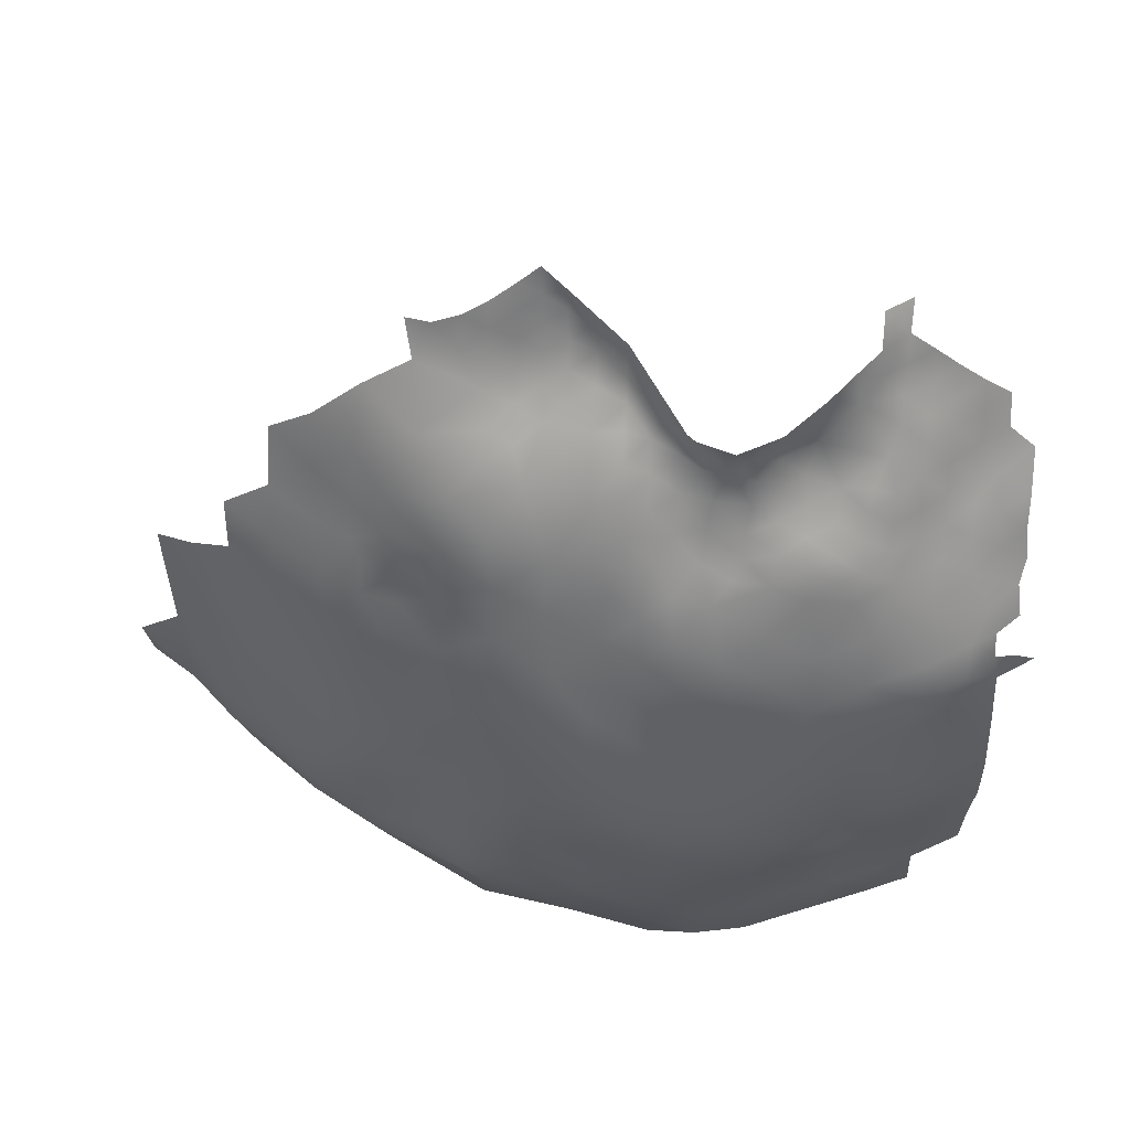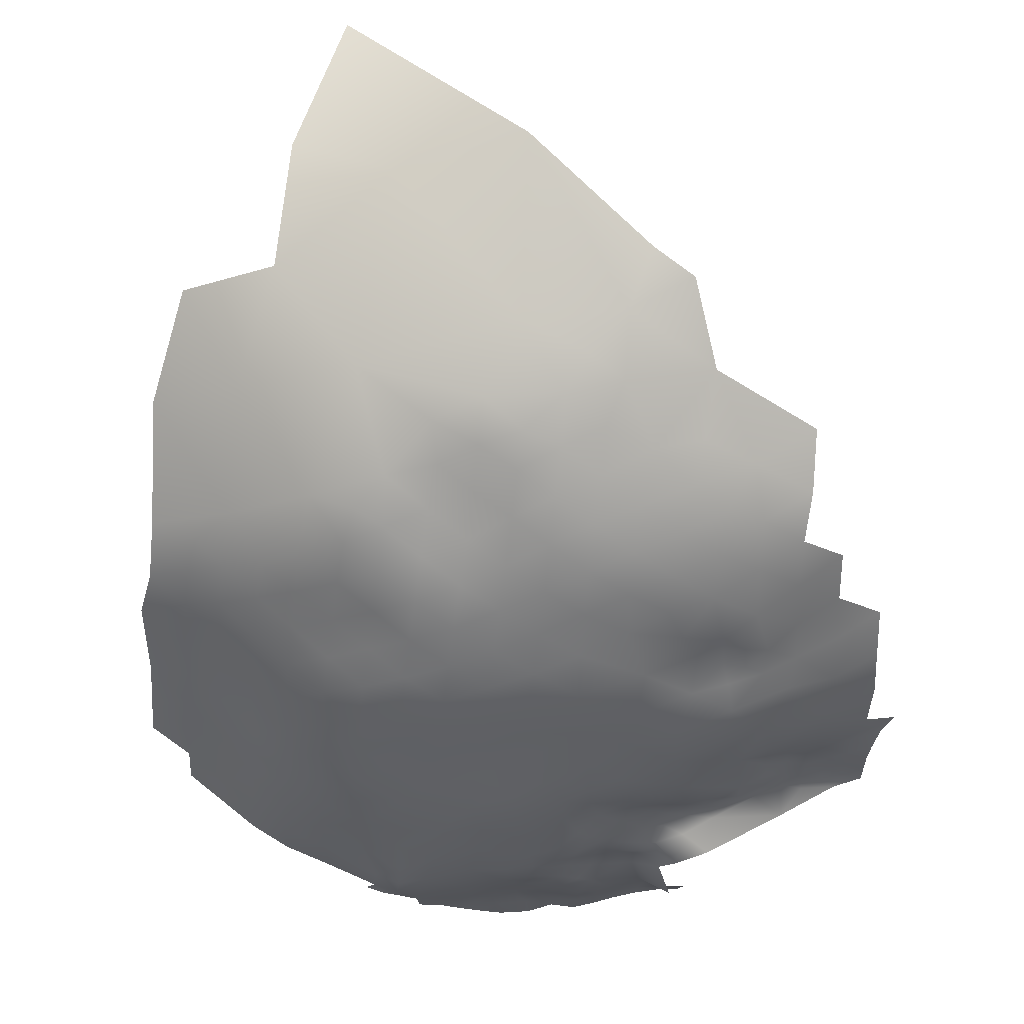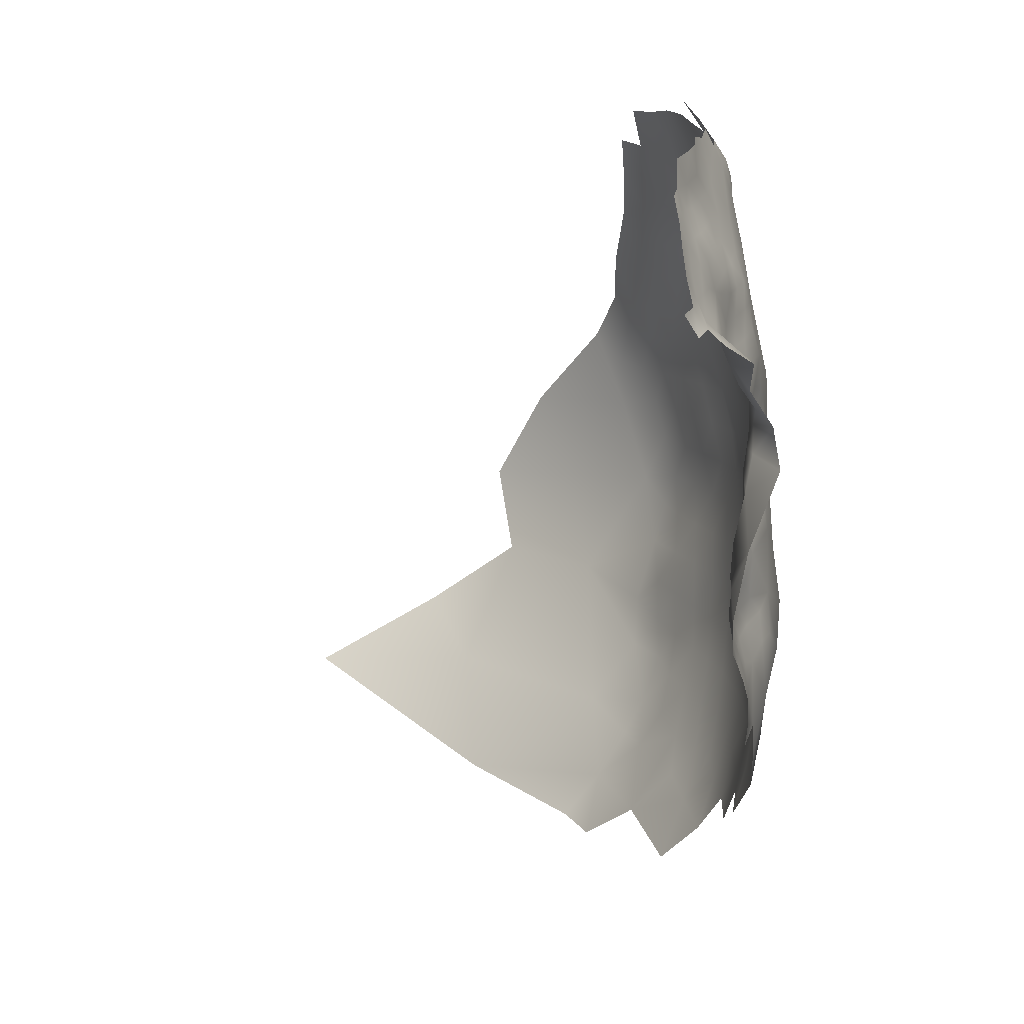
<metadata>
{"format":"obj","ext":"obj","renderer":"f3d","projection":"perspective","resolution":1024,"background":"white","views":[{"elev":-54.0,"azim":-1.2,"up":"+Z"},{"elev":-38.3,"azim":-124.1,"up":"+Z"},{"elev":-73.0,"azim":99.3,"up":"+Y"}]}
</metadata>
<code>
v 175.2 1000 -353.9
v 177.8 998.6 -353.3
v 172.2 1002 -354.3
v 175.2 1004 -354.3
v 178.1 1002 -353.7
v 178.1 1005 -354
v 180.8 1004 -353.7
v 181 1001 -354.1
v 172.1 1006 -354.7
v 175.2 1007 -354.4
v 178.1 1009 -354.4
v 181.1 1007 -354.4
v 175.1 1011 -354.9
v 178.1 1013 -355.4
v 181.1 1011 -355.2
v 169.1 1004 -354.6
v 172.5 1009 -355.1
v 175.2 1015 -356.1
v 171 1013 -356.2
v 184.2 1009 -354.8
v 184.3 1012 -356.1
v 181.1 1014 -356.6
v 178.2 1017 -357.2
v 162.7 1005 -353.3
v 171.8 1017 -357.9
v 169 1008 -354.9
v 234.6 1032 -359.3
v 233.9 1036 -360.3
v 234.4 1040 -361.1
v 234.2 1029 -358.9
v 231.4 1031 -359.3
v 234.3 1025 -357.9
v 234.3 1019 -356
v 219.2 1002 -353.6
v 215.9 1003 -354.9
v 215.8 1007 -356.3
v 213 1009 -358
v 215.9 1010 -356.4
v 218.9 1009 -355.6
v 219 1005 -354.9
v 222.1 1008 -354.7
v 225 1009 -354.8
v 222 1011 -355.5
v 225 1013 -355.7
v 228 1011 -354.9
v 209.8 1010 -361.3
v 213.9 1013 -357.5
v 218.6 1013 -356.5
v 228.2 1015 -355.5
v 221.7 1015 -356.9
v 165.7 1005 -354.2
v 231.1 1013 -354.8
v 230.6 1022 -356.9
v 230.8 1027 -358.6
v 228.1 1019 -356.3
v 231.3 1017 -355.5
v 225 1017 -356.7
v 183.4 1005 -354.5
v 230.6 1038 -361.3
v 183.8 1017 -358.3
v 221.7 1018 -357.9
v 218.7 1016 -357.5
v 217.4 1019 -358.4
v 221.6 1022 -358.9
v 231.7 1042 -362
v 221.6 1026 -359.7
v 218.6 1024 -360
v 215.5 1026 -360.7
v 218.5 1027 -360.7
v 215.3 1029 -361.7
v 212 1027 -360.8
v 212 1031 -362.4
v 215.3 1033 -362.9
v 218.3 1030 -361.5
v 212.1 1034 -363.3
v 208.9 1032 -363.1
v 209.4 1036 -363.6
v 214.4 1037 -363.5
v 218.9 1034 -362.4
v 208.6 1029 -361.7
v 215.9 1023 -360
v 212.4 1023 -359.4
v 208.5 1025 -360.1
v 205.1 1027 -361.3
v 205.5 1030 -362.8
v 204.9 1034 -363.7
v 224.7 1028 -359.4
v 221.3 1030 -360.5
v 224.1 1032 -360.8
v 227.8 1030 -359.6
v 227.8 1026 -358.4
v 227.5 1022 -357.2
v 224.6 1021 -357.7
v 224.5 1024 -358.6
v 208.2 1022 -359.2
v 205.2 1023 -360.4
v 205.1 1019 -359.6
v 205.2 1016 -360.7
v 201.9 1018 -361.3
v 209.5 1018 -358.4
v 199.8 1017 -363
v 199.6 1020 -360.8
v 202.5 1022 -361.1
v 202.1 1025 -361
v 196.6 1021 -359.7
v 196.5 1018 -360.1
v 193.9 1020 -358.7
v 194 1024 -359.7
v 197.7 1025 -360.4
v 192.5 1015 -358.4
v 190.6 1022 -359.4
v 190.5 1026 -360.8
v 190.5 1018 -358
v 194.7 1015 -363
v 187.4 1017 -358.1
v 197.2 1028 -360.9
v 171.4 1021 -359.2
v 175.2 1019 -358.2
v 176.1 1023 -359.9
v 201.6 1028 -361.8
v 187.4 1020 -359.7
v 187.7 1014 -356.8
v 231.8 1045 -362.3
v 234.7 1046 -360.9
v 232.7 1049 -361.3
v 237.3 1047 -359.2
v 187.5 1011 -355.8
v 157.4 1037 -357.1
v 157.2 1041 -357.4
v 160.9 1038 -357.8
v 160 1035 -357.7
v 159.8 1032 -357.6
v 160.4 1027 -357.8
v 156.3 1029 -355.9
v 156.3 1034 -356.6
v 163 1035 -359
v 161.5 1042 -357.6
v 159.3 1046 -357.6
v 201.5 1031 -362.3
v 193.4 1029 -360.9
v 228.8 1047 -363.6
v 228.8 1043 -362.8
v 226.1 1048 -364.1
v 223.6 1046 -363.7
v 222.8 1050 -364
v 228.4 1034 -360.6
v 187.7 1024 -360.9
v 183.9 1025 -361
v 184 1029 -361.8
v 187.5 1029 -361.7
v 187.9 1033 -362.4
v 184.9 1032 -362.3
v 186.2 1037 -362.7
v 190.1 1035 -362.7
v 190.1 1039 -363.4
v 191 1032 -362.1
v 193.8 1041 -363.9
v 193.3 1037 -362.9
v 198.2 1037 -363.6
v 190.6 1029 -361.5
v 196.7 1033 -361.7
v 200.3 1034 -363.2
v 227.1 1052 -363.3
v 187.7 1006 -357.3
v 217.9 1077 -357.4
v 215 1078 -358.6
v 216.1 1074 -359.6
v 218.4 1082 -355.6
v 180.1 1049 -362.6
v 147.1 1067 -347.9
v 147.1 1061 -350
v 147.2 1055 -351.7
v 142.1 1056 -348
v 141.5 1063 -345.4
v 152.1 1059 -353.7
v 152 1065 -351.9
v 142.8 1070 -343.8
v 147.3 1074 -346
v 152 1072 -350.2
v 152.4 1077 -347.9
v 142.9 1076 -341.3
v 137.9 1058 -343.9
v 147.1 1048 -352.7
v 152.2 1052 -354.8
v 142.5 1051 -349.7
v 157.1 1069 -353.5
v 157 1063 -355.2
v 157.1 1056 -356.3
v 156.8 1050 -356.7
v 162.5 1060 -357.6
v 162.1 1053 -358
v 168.2 1063 -358.7
v 168 1056 -359.7
v 162.5 1066 -356.4
v 152.4 1046 -355.3
v 152.2 1039 -355.3
v 151.7 1032 -354.4
v 151.8 1025 -354
v 152 1018 -353.9
v 146.7 1022 -351.1
v 146.4 1029 -352.1
v 140.8 1033 -350
v 146.5 1036 -352.8
v 156.9 1022 -356.2
v 157.7 1013 -354.5
v 163.9 1018 -357.5
v 141.1 1039 -350.3
v 136.1 1042 -346.4
v 141.2 1046 -349.7
v 146.7 1043 -352.9
v 163.6 1010 -354.9
v 138 1070 -339.8
v 133 1073 -332.8
v 138.2 1075 -337.8
v 173.6 1066 -359.7
v 173.6 1060 -360.8
v 168.2 1069 -357.3
v 173.6 1073 -358.5
v 168.3 1075 -355.8
v 173.6 1079 -356.8
v 178.9 1076 -358.6
v 178.9 1070 -360.3
v 184.2 1079 -358.2
v 184.2 1074 -360.7
v 178.9 1082 -356.3
v 173.6 1085 -354.5
v 178.9 1088 -354
v 184.2 1085 -355.7
v 184.2 1067 -362
v 189.6 1071 -362.2
v 189.6 1077 -360.3
v 189.5 1083 -357.7
v 194.9 1080 -359.5
v 195 1074 -361.7
v 178.9 1064 -361.5
v 189.5 1088 -355.1
v 194.8 1086 -357.1
v 194.8 1091 -354.3
v 200.2 1088 -355.4
v 200.2 1083 -358.2
v 200.3 1077 -360.8
v 205.5 1085 -356.7
v 205.6 1080 -359.5
v 205.5 1091 -353.6
v 211 1087 -354.5
v 211 1082 -357.6
v 210.9 1093 -352.1
v 216.4 1090 -352.9
v 210.8 1076 -360.1
v 200.2 1094 -352.4
v 206 1096 -351
v 200.2 1099 -349.4
v 206.7 1103 -347.8
v 211 1071 -361.9
v 211.1 1065 -363.3
v 206.1 1061 -363.9
v 205.7 1068 -362.9
v 216.6 1067 -361.4
v 215.8 1060 -363.1
v 222.1 1064 -361.4
v 222 1070 -360.1
v 217.3 1054 -364
v 222.1 1057 -362.8
v 205.6 1074 -361.5
v 216.9 1048 -364.3
v 217.3 1041 -363.7
v 211.1 1044 -364.2
v 210.6 1052 -364.5
v 205.4 1047 -364.7
v 204.9 1041 -364.4
v 199.4 1045 -364.9
v 223.6 1038 -362.5
v 221.8 1076 -357.7
v 227.6 1073 -358.1
v 227.7 1067 -360.1
v 227.6 1060 -361.2
v 233.2 1070 -357.7
v 233.2 1064 -359.4
v 233.1 1056 -360.2
v 200.9 1052 -364.8
v 189.6 1065 -362.9
v 189.6 1058 -363.2
v 189 1051 -363.3
v 184.2 1055 -362.8
v 184.1 1061 -362.8
v 195.2 1062 -363.2
v 195.1 1055 -363.8
v 195.2 1068 -362.5
v 200.8 1065 -363.1
v 200.2 1059 -363.7
v 200.5 1071 -362.4
v 194.9 1049 -364.6
v 190.2 1045 -363.5
v 185.1 1043 -362.8
v 178.8 1040 -362.1
v 162.8 1072 -354.7
v 168.4 1081 -353.6
v 163.3 1078 -352.4
v 163.5 1083 -349.9
v 158.3 1080 -348.8
v 158.6 1085 -346.5
v 153.3 1082 -345.6
v 155.3 1088 -342.9
v 163.7 1090 -347.1
v 149.2 1085 -341.5
v 168.4 1087 -351.2
v 179 1057 -362.3
v 173.3 1053 -361.8
v 173.6 1090 -351.8
v 184.2 1091 -353.4
v 179.4 1094 -351.2
v 169 1091 -349.6
v 172.5 1096 -347.2
v 221.8 1087 -353.4
v 221.7 1093 -350.9
v 227 1090 -351.3
v 226.7 1084 -353.8
v 226.8 1078 -356
v 232.4 1081 -353.4
v 215.1 1097 -350.1
v 157.4 1075 -351.2
v 141.4 1084 -333.5
v 136.9 1050 -345.1
v 172.5 1037 -361.9
v 172.2 1030 -361.6
v 167.5 1025 -360.2
v 166.3 1032 -360.3
v 166.5 1039 -359.9
v 179.1 1033 -361.9
v 172.7 1044 -361.7
v 166.4 1047 -360.1
v 131.1 1045 -340.6
v 194.8 1097 -351.3
v 189.5 1094 -352.4
v 189.5 1099 -349.3
v 194.8 1102 -347.9
v 148.4 1079 -344.9
v 184.8 1096 -350.7
v 232.6 1075 -355.7
v 200.2 1105 -346.8
v 194.1 1108 -343.1
v 190.1 1103 -346.4
v 183.6 1102 -345.6
v 132.2 1060 -337.1
v 126.1 1068 -329.7
v 127.1 1073 -326.6
v 158.6 1098 -335.9
v 171.4 1108 -335.3
v 160 1110 -323.6
v 152.5 1113 -309.1
v 145.9 1109 -289.3
v 145.1 1101 -313.5
v 130.6 1090 -312.5
v 171.1 1118 -323.3
v 183.5 1115 -332.3
f 143 145 163
f 156 151 154
f 65 142 123
f 7 8 5
f 10 6 4
f 10 11 6
f 149 152 150
f 16 9 3
f 84 104 120
f 153 154 151
f 96 103 104
f 12 6 11
f 50 48 62
f 4 9 10
f 4 3 9
f 130 136 131
f 31 27 30
f 124 123 125
f 58 12 20
f 17 10 9
f 150 152 151
f 49 52 45
f 144 145 143
f 76 77 75
f 76 75 72
f 59 29 28
f 7 5 6
f 78 73 75
f 64 93 61
f 56 49 55
f 4 1 3
f 13 10 17
f 13 11 10
f 15 12 11
f 44 49 45
f 68 69 67
f 68 67 81
f 66 87 94
f 158 155 157
f 36 38 39
f 36 39 40
f 57 49 44
f 57 55 49
f 93 64 94
f 66 67 69
f 132 133 134
f 76 86 77
f 76 85 86
f 18 14 13
f 65 29 59
f 72 75 73
f 91 94 87
f 4 6 5
f 4 5 1
f 62 61 50
f 62 63 61
f 40 39 41
f 96 83 95
f 2 1 5
f 80 85 76
f 64 67 66
f 64 66 94
f 70 72 73
f 150 151 156
f 107 105 106
f 160 150 156
f 50 43 48
f 2 5 8
f 39 48 43
f 63 64 61
f 96 104 84
f 44 42 43
f 44 45 42
f 21 122 127
f 66 88 87
f 37 47 38
f 97 96 95
f 110 107 106
f 110 113 107
f 50 44 43
f 50 57 44
f 19 18 13
f 71 70 68
f 38 48 39
f 70 69 68
f 70 74 69
f 19 13 17
f 14 15 11
f 14 11 13
f 36 37 38
f 97 95 100
f 69 74 88
f 69 88 66
f 82 68 81
f 82 71 68
f 108 109 105
f 142 141 123
f 146 31 90
f 108 107 111
f 108 105 107
f 84 85 80
f 57 50 61
f 91 87 90
f 9 26 17
f 125 123 141
f 128 130 131
f 155 158 154
f 155 154 153
f 7 6 12
f 7 12 58
f 43 42 41
f 43 41 39
f 140 160 156
f 72 70 71
f 23 22 14
f 23 14 18
f 117 119 118
f 129 130 128
f 129 137 130
f 83 71 82
f 83 80 71
f 72 80 76
f 72 71 80
f 93 57 61
f 111 121 147
f 89 146 90
f 100 98 97
f 113 111 107
f 22 15 14
f 22 21 15
f 20 12 15
f 58 20 164
f 25 117 118
f 20 127 164
f 83 96 84
f 83 84 80
f 32 53 54
f 101 102 99
f 52 49 56
f 79 73 78
f 103 99 102
f 97 98 99
f 131 132 135
f 131 135 128
f 60 21 22
f 92 93 94
f 92 94 91
f 34 35 40
f 82 95 83
f 63 67 64
f 85 120 139
f 85 84 120
f 21 20 15
f 21 127 20
f 97 103 96
f 97 99 103
f 54 30 32
f 60 115 122
f 60 122 21
f 135 132 134
f 16 51 26
f 16 26 9
f 161 116 140
f 53 92 91
f 53 91 54
f 35 36 40
f 112 160 140
f 89 87 88
f 89 90 87
f 112 150 160
f 111 112 108
f 111 147 112
f 74 70 73
f 74 73 79
f 53 55 92
f 159 162 161
f 63 81 67
f 90 54 91
f 163 141 143
f 139 86 85
f 25 18 19
f 93 92 55
f 93 55 57
f 161 162 139
f 165 167 166
f 54 31 30
f 54 90 31
f 249 166 167
f 19 17 26
f 113 115 121
f 113 121 111
f 159 158 157
f 162 86 139
f 60 121 115
f 129 138 137
f 150 148 149
f 121 148 147
f 108 116 109
f 79 88 74
f 168 165 166
f 58 8 7
f 141 144 143
f 102 104 103
f 59 142 65
f 109 102 105
f 109 104 102
f 211 51 24
f 53 56 55
f 53 33 56
f 47 48 38
f 122 115 113
f 28 27 31
f 158 156 154
f 118 23 18
f 118 18 25
f 153 151 152
f 125 126 124
f 108 112 140
f 108 140 116
f 150 112 147
f 150 147 148
f 78 75 77
f 116 161 139
f 116 139 120
f 335 334 338
f 197 135 134
f 310 338 334
f 306 304 312
f 158 159 161
f 79 272 89
f 79 89 88
f 234 231 233
f 250 244 239
f 289 256 290
f 226 309 227
f 226 225 220
f 233 232 237
f 236 310 334
f 227 225 226
f 227 228 225
f 273 318 274
f 231 232 233
f 254 264 249
f 236 232 228
f 225 223 221
f 240 233 237
f 311 338 310
f 228 223 225
f 247 248 245
f 233 241 234
f 222 218 221
f 252 336 340
f 239 244 242
f 239 242 240
f 236 238 237
f 236 237 232
f 231 224 223
f 220 225 221
f 250 239 238
f 211 26 51
f 335 342 336
f 335 343 342
f 221 223 224
f 232 223 228
f 232 231 223
f 240 241 233
f 252 340 253
f 311 309 313
f 311 227 309
f 310 227 311
f 239 240 237
f 239 237 238
f 244 247 245
f 312 309 306
f 230 224 231
f 230 231 234
f 335 333 334
f 335 336 333
f 320 248 247
f 271 292 280
f 334 238 236
f 334 333 238
f 250 238 333
f 256 289 257
f 240 242 243
f 240 243 241
f 109 116 120
f 109 120 104
f 312 313 309
f 179 321 186
f 243 246 249
f 243 249 264
f 257 254 255
f 250 252 251
f 251 244 250
f 251 247 244
f 310 236 228
f 310 228 227
f 314 316 317
f 314 315 316
f 242 246 243
f 257 291 264
f 257 264 254
f 242 244 245
f 242 245 246
f 254 249 167
f 333 336 252
f 333 252 250
f 339 274 318
f 315 314 248
f 315 248 320
f 196 129 128
f 256 257 255
f 220 221 218
f 260 259 258
f 241 264 291
f 241 243 264
f 251 252 253
f 262 259 263
f 178 337 180
f 234 241 291
f 195 210 183
f 297 219 298
f 235 222 229
f 222 221 224
f 142 144 141
f 229 222 224
f 229 224 230
f 285 235 229
f 337 302 180
f 179 186 176
f 299 304 306
f 288 234 291
f 32 33 53
f 260 263 259
f 306 297 299
f 341 336 342
f 341 340 336
f 246 166 249
f 193 216 308
f 288 230 234
f 146 28 31
f 146 59 28
f 189 184 188
f 189 188 191
f 62 48 47
f 219 217 296
f 219 296 298
f 270 269 267
f 343 335 338
f 303 301 302
f 60 22 23
f 192 216 193
f 192 215 216
f 289 291 257
f 289 288 291
f 260 258 261
f 286 288 289
f 176 187 175
f 281 229 230
f 307 308 216
f 188 175 187
f 215 222 235
f 215 192 217
f 281 285 229
f 281 282 285
f 299 298 300
f 299 297 298
f 260 275 276
f 260 261 275
f 286 289 290
f 235 216 215
f 195 184 189
f 203 210 196
f 161 140 156
f 161 156 158
f 327 136 328
f 184 195 183
f 301 300 302
f 301 299 300
f 132 131 136
f 281 288 286
f 281 230 288
f 290 287 286
f 235 285 307
f 235 307 216
f 304 299 301
f 185 173 172
f 267 269 268
f 292 293 283
f 190 194 192
f 295 329 324
f 190 192 193
f 319 339 318
f 319 318 317
f 219 220 218
f 277 274 339
f 277 275 274
f 194 296 217
f 194 217 192
f 280 292 287
f 217 219 218
f 255 258 259
f 173 171 172
f 173 174 171
f 190 191 188
f 286 282 281
f 286 287 282
f 261 273 274
f 261 274 275
f 263 260 276
f 297 226 220
f 297 220 219
f 172 184 183
f 172 183 185
f 305 303 302
f 328 136 130
f 201 203 197
f 215 218 222
f 215 217 218
f 190 187 194
f 190 188 187
f 186 187 176
f 174 170 171
f 180 321 179
f 265 267 268
f 265 268 262
f 293 157 155
f 266 267 265
f 325 324 329
f 46 47 37
f 283 287 292
f 283 282 287
f 278 275 277
f 278 276 275
f 178 170 177
f 284 307 285
f 176 175 171
f 176 171 170
f 284 282 283
f 284 285 282
f 300 321 180
f 300 180 302
f 179 178 180
f 181 178 177
f 196 210 195
f 172 171 175
f 306 309 226
f 306 226 297
f 199 198 204
f 298 321 300
f 203 207 210
f 196 197 203
f 271 280 269
f 271 269 270
f 337 305 302
f 273 165 168
f 174 177 170
f 202 207 203
f 163 125 141
f 273 167 165
f 198 197 134
f 198 201 197
f 200 198 199
f 179 176 170
f 179 170 178
f 191 190 193
f 258 255 254
f 272 146 89
f 265 145 144
f 181 212 214
f 181 177 212
f 326 327 325
f 100 95 82
f 295 324 330
f 330 324 328
f 294 293 155
f 294 155 153
f 186 296 194
f 186 194 187
f 327 324 325
f 327 328 324
f 296 321 298
f 296 186 321
f 213 214 212
f 209 185 183
f 182 174 173
f 201 202 203
f 23 118 119
f 209 207 208
f 181 337 178
f 196 128 135
f 196 135 197
f 279 276 278
f 114 110 106
f 246 168 166
f 184 175 188
f 184 172 175
f 204 134 133
f 204 198 134
f 181 214 322
f 331 330 328
f 328 130 137
f 101 99 98
f 63 82 81
f 122 113 110
f 261 167 273
f 266 79 78
f 266 272 79
f 209 210 207
f 209 183 210
f 206 211 205
f 323 209 208
f 258 167 261
f 258 254 167
f 270 77 86
f 323 185 209
f 290 280 287
f 329 152 149
f 332 323 208
f 195 189 138
f 263 163 145
f 169 307 284
f 169 308 307
f 201 198 200
f 191 138 189
f 331 138 191
f 205 199 204
f 205 204 206
f 266 265 144
f 262 263 145
f 262 145 265
f 271 159 157
f 292 271 157
f 292 157 293
f 331 328 137
f 331 137 138
f 272 266 144
f 272 144 142
f 272 59 146
f 272 142 59
f 327 132 136
f 195 129 196
f 195 138 129
f 159 86 162
f 326 325 119
f 326 119 117
f 318 273 168
f 295 294 153
f 46 100 47
f 46 98 100
f 267 266 78
f 270 159 271
f 270 86 159
f 327 326 133
f 327 133 132
f 211 19 26
f 279 125 163
f 317 168 314
f 317 318 168
f 267 77 270
f 267 78 77
f 245 168 246
f 169 284 283
f 248 168 245
f 248 314 168
f 329 295 153
f 329 153 152
f 206 117 25
f 206 326 117
f 295 169 294
f 295 330 169
f 323 173 185
f 323 182 173
f 294 283 293
f 294 169 283
f 206 19 211
f 206 25 19
f 330 331 308
f 330 308 169
f 329 149 148
f 276 163 263
f 276 279 163
f 206 204 133
f 206 133 326
f 181 305 337
f 181 322 305
f 331 191 193
f 331 193 308
f 251 320 247
f 343 338 311
f 280 268 269
f 256 255 259
f 259 262 268
f 256 259 268
f 329 119 325
f 303 304 301
f 304 313 312
f 345 346 213
f 212 177 174
f 280 290 256
f 280 256 268
f 344 213 212
f 343 341 342
f 343 311 313
f 213 322 214
f 344 174 182
f 344 212 174
f 344 182 323
f 345 213 344
f 349 348 347
f 354 348 349
f 354 355 348
f 347 304 303
f 347 313 304
f 348 313 347
f 348 343 313
f 355 343 348
f 355 341 343
f 347 303 305
f 351 350 352
f 352 350 349
f 353 213 346
f 353 322 213
f 352 349 347
f 351 352 353
f 322 347 305
f 352 322 353
f 322 352 347
f 47 63 62
f 63 100 82
f 63 47 100
f 102 106 105
f 101 106 102
f 110 127 122
f 101 114 106
f 164 8 58
f 110 164 127
f 114 164 110
f 60 148 121
f 119 60 23
f 119 148 60
f 148 119 329
f 253 320 251
f 332 344 323

</code>
